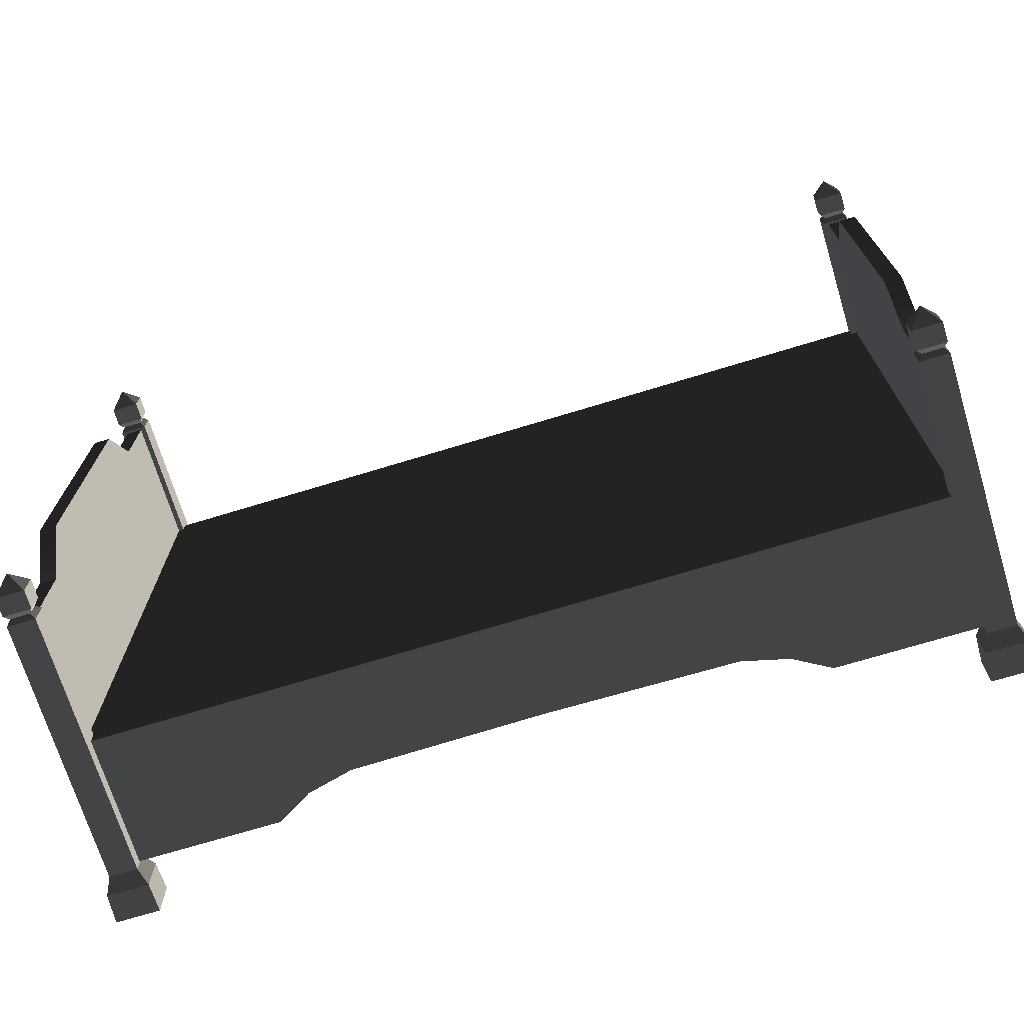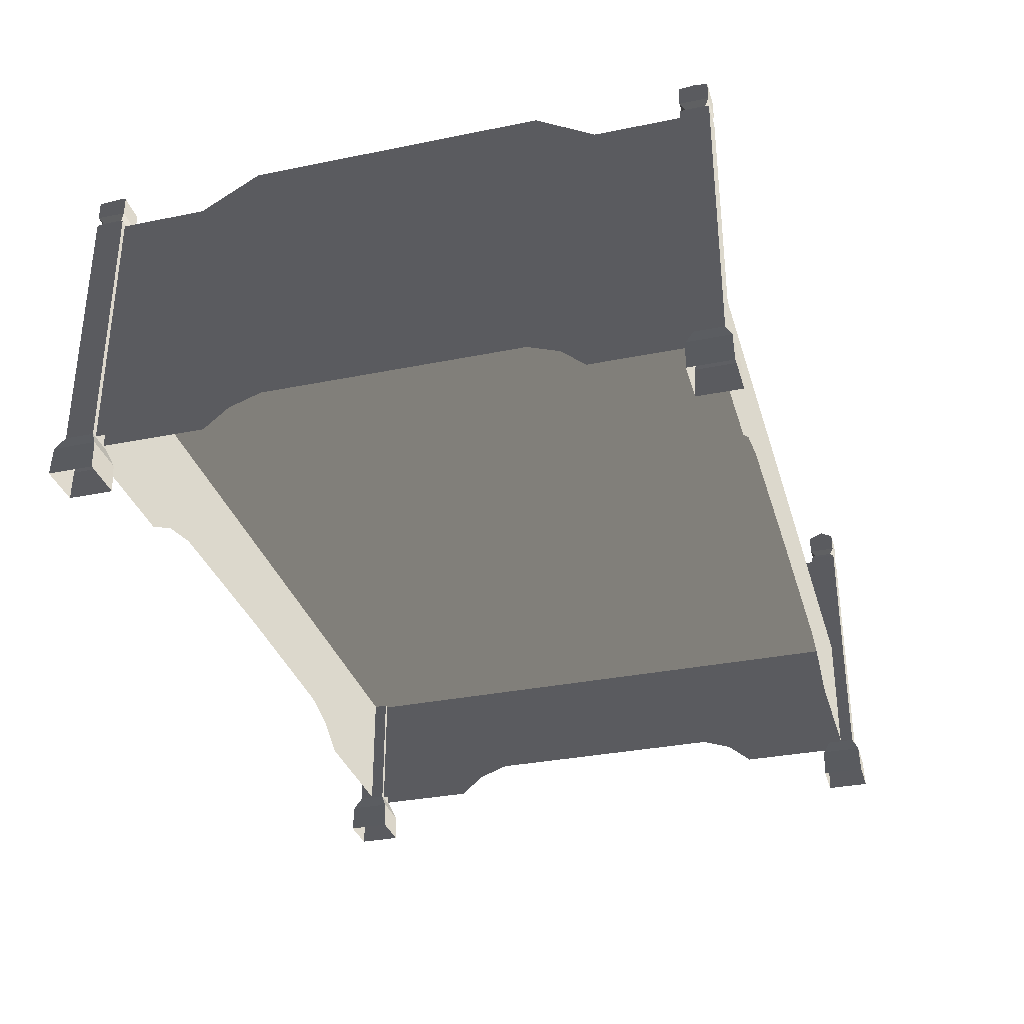
<metadata>
{"format":"obj","ext":"obj","renderer":"f3d","projection":"perspective","resolution":1024,"background":"white","views":[{"elev":-71.1,"azim":17.0,"up":"+Y"},{"elev":-32.8,"azim":-74.3,"up":"+Z"}]}
</metadata>
<code>
v 1.141 0.6873 1.032
v 1.141 0.9749 1.032
v 1.197 0.9749 1.032
v 1.197 0.6873 1.032
v 1.197 0.4395 0.2576
v 1.197 -9.629e-08 0.2576
v 1.197 -2.743e-07 1.147
v 1.197 0.4917 1.147
v 1.197 0.6873 1.032
v 1.197 0.5464 0.2195
v 1.197 0.9749 1.032
v 1.197 0.628 0.1507
v 1.197 0.9749 0.1507
v 1.141 0.4917 1.147
v 1.141 0.6873 1.032
v 1.197 0.6873 1.032
v 1.197 0.4917 1.147
v 1.141 -2.892e-07 1.147
v 1.197 -2.743e-07 1.147
v 1.197 -0.4917 1.147
v 1.141 -0.4917 1.147
v 1.197 -0.6873 1.032
v 1.141 -0.6873 1.032
v -0.2583 -1.022 0.5903
v -1.685 -1.022 0.5903
v -1.685 -1.03e-07 0.5903
v -0.2581 -5.119e-08 0.5903
v 1.168 -1.022 0.5903
v 1.168 -5.833e-08 0.5903
v -0.2583 1.022 0.5903
v -0.2585 1.022 0.2648
v 0.3744 1.022 0.2576
v 1.168 1.022 0.5903
v 1.168 1.022 0.1507
v 0.5282 1.022 0.2195
v 0.6458 1.022 0.1507
v 1.141 0.6873 1.032
v 1.141 0.628 0.1507
v 1.141 0.9749 0.1507
v 1.141 0.9749 1.032
v 1.141 0.4395 0.2576
v 1.141 0.4917 1.147
v 1.141 -2.892e-07 1.147
v 1.141 -1.112e-07 0.2576
v 1.141 -0.4395 0.2576
v 1.141 -0.4917 1.147
v 1.141 -0.628 0.1507
v 1.141 -0.6873 1.032
v 1.141 -0.9749 0.1507
v 1.141 -0.9749 1.032
v 1.094 0.948 1.262e-07
v 1.094 1.095 1.458e-07
v 1.098 1.092 0.09554
v 1.098 0.9514 0.09554
v 1.238 0.9514 0.09554
v 1.238 1.092 0.09554
v 1.242 1.095 1.458e-07
v 1.242 0.948 1.262e-07
v 1.094 1.095 1.458e-07
v 1.242 1.095 1.458e-07
v 1.238 1.092 0.09554
v 1.098 1.092 0.09554
v 1.242 0.948 1.262e-07
v 1.094 0.948 1.262e-07
v 1.098 0.9514 0.09554
v 1.238 0.9514 0.09554
v 1.215 0.9743 0.1475
v 1.121 0.9743 0.1475
v 1.121 0.9749 1.041
v 1.215 0.9749 1.041
v 1.215 1.069 0.1475
v 1.215 0.9743 0.1475
v 1.215 0.9749 1.041
v 1.215 1.069 1.041
v 1.121 1.069 1.041
v 1.121 1.069 0.1475
v 1.215 1.069 0.1475
v 1.215 1.069 1.041
v 1.121 0.9749 1.041
v 1.121 0.9743 0.1475
v 1.121 1.069 0.1475
v 1.121 1.069 1.041
v 1.238 0.9514 0.09554
v 1.098 0.9514 0.09554
v 1.121 0.9743 0.1475
v 1.215 0.9743 0.1475
v 1.215 0.9743 0.1475
v 1.215 1.069 0.1475
v 1.238 1.092 0.09554
v 1.238 0.9514 0.09554
v 1.098 1.092 0.09554
v 1.238 1.092 0.09554
v 1.215 1.069 0.1475
v 1.121 1.069 0.1475
v 1.098 0.9514 0.09554
v 1.098 1.092 0.09554
v 1.121 1.069 0.1475
v 1.121 0.9743 0.1475
v 1.215 1.069 1.041
v 1.215 0.9749 1.041
v 1.201 0.9887 1.058
v 1.201 1.055 1.058
v 1.121 1.069 1.041
v 1.215 1.069 1.041
v 1.201 1.055 1.058
v 1.135 1.055 1.058
v 1.135 0.9887 1.058
v 1.121 0.9749 1.041
v 1.121 1.069 1.041
v 1.135 1.055 1.058
v 1.215 0.9749 1.041
v 1.121 0.9749 1.041
v 1.135 0.9887 1.058
v 1.201 0.9887 1.058
v 1.215 0.9745 1.075
v 1.121 0.9745 1.075
v 1.121 0.9742 1.138
v 1.216 0.9742 1.138
v 1.216 0.9742 1.138
v 1.216 1.069 1.138
v 1.215 1.069 1.075
v 1.215 0.9745 1.075
v 1.121 1.069 1.075
v 1.215 1.069 1.075
v 1.216 1.069 1.138
v 1.121 1.069 1.138
v 1.121 0.9745 1.075
v 1.121 1.069 1.075
v 1.121 1.069 1.138
v 1.121 0.9742 1.138
v 1.216 1.069 1.138
v 1.168 1.022 1.191
v 1.121 1.069 1.138
v 1.121 1.069 1.138
v 1.168 1.022 1.191
v 1.121 0.9742 1.138
v 1.121 0.9742 1.138
v 1.168 1.022 1.191
v 1.216 0.9742 1.138
v 1.216 0.9742 1.138
v 1.168 1.022 1.191
v 1.216 1.069 1.138
v 1.121 0.9745 1.075
v 1.135 0.9887 1.058
v 1.135 1.055 1.058
v 1.121 1.069 1.075
v 1.201 1.055 1.058
v 1.215 1.069 1.075
v 1.121 1.069 1.075
v 1.135 1.055 1.058
v 1.201 0.9887 1.058
v 1.215 0.9745 1.075
v 1.215 1.069 1.075
v 1.201 1.055 1.058
v 1.135 0.9887 1.058
v 1.121 0.9745 1.075
v 1.215 0.9745 1.075
v 1.201 0.9887 1.058
v 1.197 -0.9749 1.032
v 1.141 -0.9749 1.032
v 1.141 -0.6873 1.032
v 1.197 -0.6873 1.032
v -0.2583 1.022 0.5903
v -1.685 1.022 0.5903
v -0.8915 1.022 0.2576
v -0.2585 1.022 0.2648
v -1.685 1.022 0.1507
v -1.045 1.022 0.2195
v -1.163 1.022 0.1507
v 1.094 -0.948 -1.262e-07
v 1.098 -0.9514 0.09554
v 1.098 -1.092 0.09554
v 1.094 -1.095 -1.458e-07
v 1.238 -0.9514 0.09554
v 1.242 -0.948 -1.262e-07
v 1.242 -1.095 -1.458e-07
v 1.238 -1.092 0.09554
v 1.094 -1.095 -1.458e-07
v 1.098 -1.092 0.09554
v 1.238 -1.092 0.09554
v 1.242 -1.095 -1.458e-07
v 1.242 -0.948 -1.262e-07
v 1.238 -0.9514 0.09554
v 1.098 -0.9514 0.09554
v 1.094 -0.948 -1.262e-07
v 1.215 -0.9743 0.1475
v 1.215 -0.9749 1.041
v 1.121 -0.9749 1.041
v 1.121 -0.9743 0.1475
v 1.215 -1.069 0.1475
v 1.215 -1.069 1.041
v 1.215 -0.9749 1.041
v 1.215 -0.9743 0.1475
v 1.121 -1.069 1.041
v 1.215 -1.069 1.041
v 1.215 -1.069 0.1475
v 1.121 -1.069 0.1475
v 1.121 -0.9749 1.041
v 1.121 -1.069 1.041
v 1.121 -1.069 0.1475
v 1.121 -0.9743 0.1475
v 1.238 -0.9514 0.09554
v 1.215 -0.9743 0.1475
v 1.121 -0.9743 0.1475
v 1.098 -0.9514 0.09554
v 1.215 -0.9743 0.1475
v 1.238 -0.9514 0.09554
v 1.238 -1.092 0.09554
v 1.215 -1.069 0.1475
v 1.098 -1.092 0.09554
v 1.121 -1.069 0.1475
v 1.215 -1.069 0.1475
v 1.238 -1.092 0.09554
v 1.098 -0.9514 0.09554
v 1.121 -0.9743 0.1475
v 1.121 -1.069 0.1475
v 1.098 -1.092 0.09554
v 1.215 -1.069 1.041
v 1.201 -1.055 1.058
v 1.201 -0.9887 1.058
v 1.215 -0.9749 1.041
v 1.121 -1.069 1.041
v 1.135 -1.055 1.058
v 1.201 -1.055 1.058
v 1.215 -1.069 1.041
v 1.135 -0.9887 1.058
v 1.135 -1.055 1.058
v 1.121 -1.069 1.041
v 1.121 -0.9749 1.041
v 1.215 -0.9749 1.041
v 1.201 -0.9887 1.058
v 1.135 -0.9887 1.058
v 1.121 -0.9749 1.041
v 1.215 -0.9745 1.075
v 1.216 -0.9742 1.138
v 1.121 -0.9742 1.138
v 1.121 -0.9745 1.075
v 1.216 -0.9742 1.138
v 1.215 -0.9745 1.075
v 1.215 -1.069 1.075
v 1.216 -1.069 1.138
v 1.121 -1.069 1.075
v 1.121 -1.069 1.138
v 1.216 -1.069 1.138
v 1.215 -1.069 1.075
v 1.121 -0.9745 1.075
v 1.121 -0.9742 1.138
v 1.121 -1.069 1.138
v 1.121 -1.069 1.075
v 1.216 -1.069 1.138
v 1.121 -1.069 1.138
v 1.168 -1.022 1.191
v 1.121 -1.069 1.138
v 1.121 -0.9742 1.138
v 1.168 -1.022 1.191
v 1.121 -0.9742 1.138
v 1.216 -0.9742 1.138
v 1.168 -1.022 1.191
v 1.216 -0.9742 1.138
v 1.216 -1.069 1.138
v 1.168 -1.022 1.191
v 1.121 -0.9745 1.075
v 1.121 -1.069 1.075
v 1.135 -1.055 1.058
v 1.135 -0.9887 1.058
v 1.201 -1.055 1.058
v 1.135 -1.055 1.058
v 1.121 -1.069 1.075
v 1.215 -1.069 1.075
v 1.201 -0.9887 1.058
v 1.201 -1.055 1.058
v 1.215 -1.069 1.075
v 1.215 -0.9745 1.075
v 1.135 -0.9887 1.058
v 1.201 -0.9887 1.058
v 1.215 -0.9745 1.075
v 1.121 -0.9745 1.075
v 1.197 -0.4395 0.2576
v 1.197 -0.4917 1.147
v 1.197 -2.743e-07 1.147
v 1.197 -9.629e-08 0.2576
v 1.197 -0.6873 1.032
v 1.197 -0.5464 0.2195
v 1.197 -0.9749 1.032
v 1.197 -0.628 0.1507
v 1.197 -0.9749 0.1507
v -1.713 0.6873 1.032
v -1.713 0.9749 1.032
v -1.657 0.9749 1.032
v -1.657 0.6873 1.032
v -1.657 0.4395 0.2576
v -1.657 -2.178e-08 0.2576
v -1.657 -2.594e-07 1.147
v -1.657 0.4917 1.147
v -1.657 0.6873 1.032
v -1.657 0.5464 0.2195
v -1.657 0.9749 1.032
v -1.657 0.628 0.1507
v -1.657 0.9749 0.1507
v -1.713 0.4917 1.147
v -1.713 0.6873 1.032
v -1.657 0.6873 1.032
v -1.657 0.4917 1.147
v -1.713 -2.147e-07 1.147
v -1.657 -2.594e-07 1.147
v -1.657 -0.4917 1.147
v -1.713 -0.4917 1.147
v -1.657 -0.6873 1.032
v -1.713 -0.6873 1.032
v -1.713 0.6873 1.032
v -1.713 0.628 0.1507
v -1.713 0.9749 0.1507
v -1.713 0.9749 1.032
v -1.713 0.4395 0.2576
v -1.713 0.4917 1.147
v -1.713 -2.147e-07 1.147
v -1.713 -3.668e-08 0.2576
v -1.713 -0.4395 0.2576
v -1.713 -0.4917 1.147
v -1.713 -0.628 0.1507
v -1.713 -0.6873 1.032
v -1.713 -0.9749 0.1507
v -1.713 -0.9749 1.032
v -1.759 0.948 1.262e-07
v -1.759 1.095 1.458e-07
v -1.756 1.092 0.09554
v -1.756 0.9514 0.09554
v -1.615 0.9514 0.09554
v -1.615 1.092 0.09554
v -1.612 1.095 1.458e-07
v -1.612 0.948 1.262e-07
v -1.759 1.095 1.458e-07
v -1.612 1.095 1.458e-07
v -1.615 1.092 0.09554
v -1.756 1.092 0.09554
v -1.612 0.948 1.262e-07
v -1.759 0.948 1.262e-07
v -1.756 0.9514 0.09554
v -1.615 0.9514 0.09554
v -1.638 0.9743 0.1475
v -1.733 0.9743 0.1475
v -1.732 0.9749 1.041
v -1.639 0.9749 1.041
v -1.638 1.069 0.1475
v -1.638 0.9743 0.1475
v -1.639 0.9749 1.041
v -1.639 1.069 1.041
v -1.732 1.069 1.041
v -1.733 1.069 0.1475
v -1.638 1.069 0.1475
v -1.639 1.069 1.041
v -1.732 0.9749 1.041
v -1.733 0.9743 0.1475
v -1.733 1.069 0.1475
v -1.732 1.069 1.041
v -1.615 0.9514 0.09554
v -1.756 0.9514 0.09554
v -1.733 0.9743 0.1475
v -1.638 0.9743 0.1475
v -1.638 0.9743 0.1475
v -1.638 1.069 0.1475
v -1.615 1.092 0.09554
v -1.615 0.9514 0.09554
v -1.756 1.092 0.09554
v -1.615 1.092 0.09554
v -1.638 1.069 0.1475
v -1.733 1.069 0.1475
v -1.756 0.9514 0.09554
v -1.756 1.092 0.09554
v -1.733 1.069 0.1475
v -1.733 0.9743 0.1475
v -1.639 1.069 1.041
v -1.639 0.9749 1.041
v -1.653 0.9887 1.058
v -1.653 1.055 1.058
v -1.732 1.069 1.041
v -1.639 1.069 1.041
v -1.653 1.055 1.058
v -1.718 1.055 1.058
v -1.718 0.9887 1.058
v -1.732 0.9749 1.041
v -1.732 1.069 1.041
v -1.718 1.055 1.058
v -1.639 0.9749 1.041
v -1.732 0.9749 1.041
v -1.718 0.9887 1.058
v -1.653 0.9887 1.058
v -1.638 0.9745 1.075
v -1.733 0.9745 1.075
v -1.733 0.9742 1.138
v -1.638 0.9742 1.138
v -1.638 0.9742 1.138
v -1.638 1.069 1.138
v -1.638 1.069 1.075
v -1.638 0.9745 1.075
v -1.733 1.069 1.075
v -1.638 1.069 1.075
v -1.638 1.069 1.138
v -1.733 1.069 1.138
v -1.733 0.9745 1.075
v -1.733 1.069 1.075
v -1.733 1.069 1.138
v -1.733 0.9742 1.138
v -1.638 1.069 1.138
v -1.686 1.022 1.191
v -1.733 1.069 1.138
v -1.733 1.069 1.138
v -1.686 1.022 1.191
v -1.733 0.9742 1.138
v -1.733 0.9742 1.138
v -1.686 1.022 1.191
v -1.638 0.9742 1.138
v -1.638 0.9742 1.138
v -1.686 1.022 1.191
v -1.638 1.069 1.138
v -1.733 0.9745 1.075
v -1.718 0.9887 1.058
v -1.718 1.055 1.058
v -1.733 1.069 1.075
v -1.653 1.055 1.058
v -1.638 1.069 1.075
v -1.733 1.069 1.075
v -1.718 1.055 1.058
v -1.653 0.9887 1.058
v -1.638 0.9745 1.075
v -1.638 1.069 1.075
v -1.653 1.055 1.058
v -1.718 0.9887 1.058
v -1.733 0.9745 1.075
v -1.638 0.9745 1.075
v -1.653 0.9887 1.058
v -1.657 -0.9749 1.032
v -1.713 -0.9749 1.032
v -1.713 -0.6873 1.032
v -1.657 -0.6873 1.032
v -1.759 -0.948 -1.262e-07
v -1.756 -0.9514 0.09554
v -1.756 -1.092 0.09554
v -1.759 -1.095 -1.458e-07
v -1.615 -0.9514 0.09554
v -1.612 -0.948 -1.262e-07
v -1.612 -1.095 -1.458e-07
v -1.615 -1.092 0.09554
v -1.759 -1.095 -1.458e-07
v -1.756 -1.092 0.09554
v -1.615 -1.092 0.09554
v -1.612 -1.095 -1.458e-07
v -1.612 -0.948 -1.262e-07
v -1.615 -0.9514 0.09554
v -1.756 -0.9514 0.09554
v -1.759 -0.948 -1.262e-07
v -1.638 -0.9743 0.1475
v -1.639 -0.9749 1.041
v -1.732 -0.9749 1.041
v -1.733 -0.9743 0.1475
v -1.638 -1.069 0.1475
v -1.639 -1.069 1.041
v -1.639 -0.9749 1.041
v -1.638 -0.9743 0.1475
v -1.732 -1.069 1.041
v -1.639 -1.069 1.041
v -1.638 -1.069 0.1475
v -1.733 -1.069 0.1475
v -1.732 -0.9749 1.041
v -1.732 -1.069 1.041
v -1.733 -1.069 0.1475
v -1.733 -0.9743 0.1475
v -1.615 -0.9514 0.09554
v -1.638 -0.9743 0.1475
v -1.733 -0.9743 0.1475
v -1.756 -0.9514 0.09554
v -1.638 -0.9743 0.1475
v -1.615 -0.9514 0.09554
v -1.615 -1.092 0.09554
v -1.638 -1.069 0.1475
v -1.756 -1.092 0.09554
v -1.733 -1.069 0.1475
v -1.638 -1.069 0.1475
v -1.615 -1.092 0.09554
v -1.756 -0.9514 0.09554
v -1.733 -0.9743 0.1475
v -1.733 -1.069 0.1475
v -1.756 -1.092 0.09554
v -1.639 -1.069 1.041
v -1.653 -1.055 1.058
v -1.653 -0.9887 1.058
v -1.639 -0.9749 1.041
v -1.732 -1.069 1.041
v -1.718 -1.055 1.058
v -1.653 -1.055 1.058
v -1.639 -1.069 1.041
v -1.718 -0.9887 1.058
v -1.718 -1.055 1.058
v -1.732 -1.069 1.041
v -1.732 -0.9749 1.041
v -1.639 -0.9749 1.041
v -1.653 -0.9887 1.058
v -1.718 -0.9887 1.058
v -1.732 -0.9749 1.041
v -1.638 -0.9745 1.075
v -1.638 -0.9742 1.138
v -1.733 -0.9742 1.138
v -1.733 -0.9745 1.075
v -1.638 -0.9742 1.138
v -1.638 -0.9745 1.075
v -1.638 -1.069 1.075
v -1.638 -1.069 1.138
v -1.733 -1.069 1.075
v -1.733 -1.069 1.138
v -1.638 -1.069 1.138
v -1.638 -1.069 1.075
v -1.733 -0.9745 1.075
v -1.733 -0.9742 1.138
v -1.733 -1.069 1.138
v -1.733 -1.069 1.075
v -1.638 -1.069 1.138
v -1.733 -1.069 1.138
v -1.686 -1.022 1.191
v -1.733 -1.069 1.138
v -1.733 -0.9742 1.138
v -1.686 -1.022 1.191
v -1.733 -0.9742 1.138
v -1.638 -0.9742 1.138
v -1.686 -1.022 1.191
v -1.638 -0.9742 1.138
v -1.638 -1.069 1.138
v -1.686 -1.022 1.191
v -1.733 -0.9745 1.075
v -1.733 -1.069 1.075
v -1.718 -1.055 1.058
v -1.718 -0.9887 1.058
v -1.653 -1.055 1.058
v -1.718 -1.055 1.058
v -1.733 -1.069 1.075
v -1.638 -1.069 1.075
v -1.653 -0.9887 1.058
v -1.653 -1.055 1.058
v -1.638 -1.069 1.075
v -1.638 -0.9745 1.075
v -1.718 -0.9887 1.058
v -1.653 -0.9887 1.058
v -1.638 -0.9745 1.075
v -1.733 -0.9745 1.075
v -1.657 -0.4395 0.2576
v -1.657 -0.4917 1.147
v -1.657 -2.594e-07 1.147
v -1.657 -2.178e-08 0.2576
v -1.657 -0.6873 1.032
v -1.657 -0.5464 0.2195
v -1.657 -0.9749 1.032
v -1.657 -0.628 0.1507
v -1.657 -0.9749 0.1507
v -0.2583 -1.022 0.5903
v -0.2585 -1.022 0.2648
v -0.8915 -1.022 0.2576
v -1.685 -1.022 0.5903
v -1.685 -1.022 0.1507
v -1.045 -1.022 0.2195
v -1.163 -1.022 0.1507
v -0.2583 -1.022 0.5903
v 1.168 -1.022 0.5903
v 0.3744 -1.022 0.2576
v -0.2585 -1.022 0.2648
v 1.168 -1.022 0.1507
v 0.5282 -1.022 0.2195
v 0.6458 -1.022 0.1507
v -0.2581 -5.119e-08 0.5903
v -1.685 -1.03e-07 0.5903
v -1.685 1.022 0.5903
v -0.2583 1.022 0.5903
v 1.168 -5.833e-08 0.5903
v 1.168 1.022 0.5903
g Bed_01_4462_72
f 1 3 2
f 1 4 3
f 5 7 6
f 5 8 7
f 9 8 5
f 9 5 10
f 10 11 9
f 10 12 11
f 11 12 13
f 14 16 15
f 14 17 16
f 18 17 14
f 18 19 17
f 20 19 18
f 20 18 21
f 22 20 21
f 22 21 23
f 24 26 25
f 24 27 26
f 28 27 24
f 28 29 27
f 30 32 31
f 30 33 32
f 32 33 34
f 32 34 35
f 34 36 35
f 37 39 38
f 37 40 39
f 37 38 41
f 37 41 42
f 41 43 42
f 41 44 43
f 45 43 44
f 45 46 43
f 47 46 45
f 47 48 46
f 49 48 47
f 49 50 48
f 51 53 52
f 51 54 53
f 55 57 56
f 55 58 57
f 59 61 60
f 59 62 61
f 63 65 64
f 63 66 65
f 67 69 68
f 67 70 69
f 71 73 72
f 71 74 73
f 75 77 76
f 75 78 77
f 79 81 80
f 79 82 81
f 83 85 84
f 83 86 85
f 87 89 88
f 87 90 89
f 91 93 92
f 91 94 93
f 95 97 96
f 95 98 97
f 99 101 100
f 99 102 101
f 103 105 104
f 103 106 105
f 107 109 108
f 107 110 109
f 111 113 112
f 111 114 113
f 115 117 116
f 115 118 117
f 119 121 120
f 119 122 121
f 123 125 124
f 123 126 125
f 127 129 128
f 127 130 129
f 131 133 132
f 134 136 135
f 137 139 138
f 140 142 141
f 143 145 144
f 143 146 145
f 147 149 148
f 147 150 149
f 151 153 152
f 151 154 153
f 155 157 156
f 155 158 157
f 159 161 160
f 159 162 161
f 163 165 164
f 163 166 165
f 165 167 164
f 165 168 167
f 167 168 169
f 170 172 171
f 170 173 172
f 174 176 175
f 174 177 176
f 178 180 179
f 178 181 180
f 182 184 183
f 182 185 184
f 186 188 187
f 186 189 188
f 190 192 191
f 190 193 192
f 194 196 195
f 194 197 196
f 198 200 199
f 198 201 200
f 202 204 203
f 202 205 204
f 206 208 207
f 206 209 208
f 210 212 211
f 210 213 212
f 214 216 215
f 214 217 216
f 218 220 219
f 218 221 220
f 222 224 223
f 222 225 224
f 226 228 227
f 226 229 228
f 230 232 231
f 230 233 232
f 234 236 235
f 234 237 236
f 238 240 239
f 238 241 240
f 242 244 243
f 242 245 244
f 246 248 247
f 246 249 248
f 250 252 251
f 253 255 254
f 256 258 257
f 259 261 260
f 262 264 263
f 262 265 264
f 266 268 267
f 266 269 268
f 270 272 271
f 270 273 272
f 274 276 275
f 274 277 276
f 278 280 279
f 278 281 280
f 282 278 279
f 282 283 278
f 283 282 284
f 283 284 285
f 284 286 285
f 287 289 288
f 287 290 289
f 291 293 292
f 291 294 293
f 295 294 291
f 295 291 296
f 296 297 295
f 296 298 297
f 297 298 299
f 300 302 301
f 300 303 302
f 304 303 300
f 304 305 303
f 306 305 304
f 306 304 307
f 308 306 307
f 308 307 309
f 310 312 311
f 310 313 312
f 310 311 314
f 310 314 315
f 314 316 315
f 314 317 316
f 318 316 317
f 318 319 316
f 320 319 318
f 320 321 319
f 322 321 320
f 322 323 321
f 324 326 325
f 324 327 326
f 328 330 329
f 328 331 330
f 332 334 333
f 332 335 334
f 336 338 337
f 336 339 338
f 340 342 341
f 340 343 342
f 344 346 345
f 344 347 346
f 348 350 349
f 348 351 350
f 352 354 353
f 352 355 354
f 356 358 357
f 356 359 358
f 360 362 361
f 360 363 362
f 364 366 365
f 364 367 366
f 368 370 369
f 368 371 370
f 372 374 373
f 372 375 374
f 376 378 377
f 376 379 378
f 380 382 381
f 380 383 382
f 384 386 385
f 384 387 386
f 388 390 389
f 388 391 390
f 392 394 393
f 392 395 394
f 396 398 397
f 396 399 398
f 400 402 401
f 400 403 402
f 404 406 405
f 407 409 408
f 410 412 411
f 413 415 414
f 416 418 417
f 416 419 418
f 420 422 421
f 420 423 422
f 424 426 425
f 424 427 426
f 428 430 429
f 428 431 430
f 432 434 433
f 432 435 434
f 436 438 437
f 436 439 438
f 440 442 441
f 440 443 442
f 444 446 445
f 444 447 446
f 448 450 449
f 448 451 450
f 452 454 453
f 452 455 454
f 456 458 457
f 456 459 458
f 460 462 461
f 460 463 462
f 464 466 465
f 464 467 466
f 468 470 469
f 468 471 470
f 472 474 473
f 472 475 474
f 476 478 477
f 476 479 478
f 480 482 481
f 480 483 482
f 484 486 485
f 484 487 486
f 488 490 489
f 488 491 490
f 492 494 493
f 492 495 494
f 496 498 497
f 496 499 498
f 500 502 501
f 500 503 502
f 504 506 505
f 504 507 506
f 508 510 509
f 508 511 510
f 512 514 513
f 512 515 514
f 516 518 517
f 519 521 520
f 522 524 523
f 525 527 526
f 528 530 529
f 528 531 530
f 532 534 533
f 532 535 534
f 536 538 537
f 536 539 538
f 540 542 541
f 540 543 542
f 544 546 545
f 544 547 546
f 548 544 545
f 548 549 544
f 549 548 550
f 549 550 551
f 550 552 551
f 553 555 554
f 553 556 555
f 555 556 557
f 555 557 558
f 557 559 558
f 560 562 561
f 560 563 562
f 562 564 561
f 562 565 564
f 564 565 566
f 567 569 568
f 567 570 569
f 571 570 567
f 571 572 570

</code>
